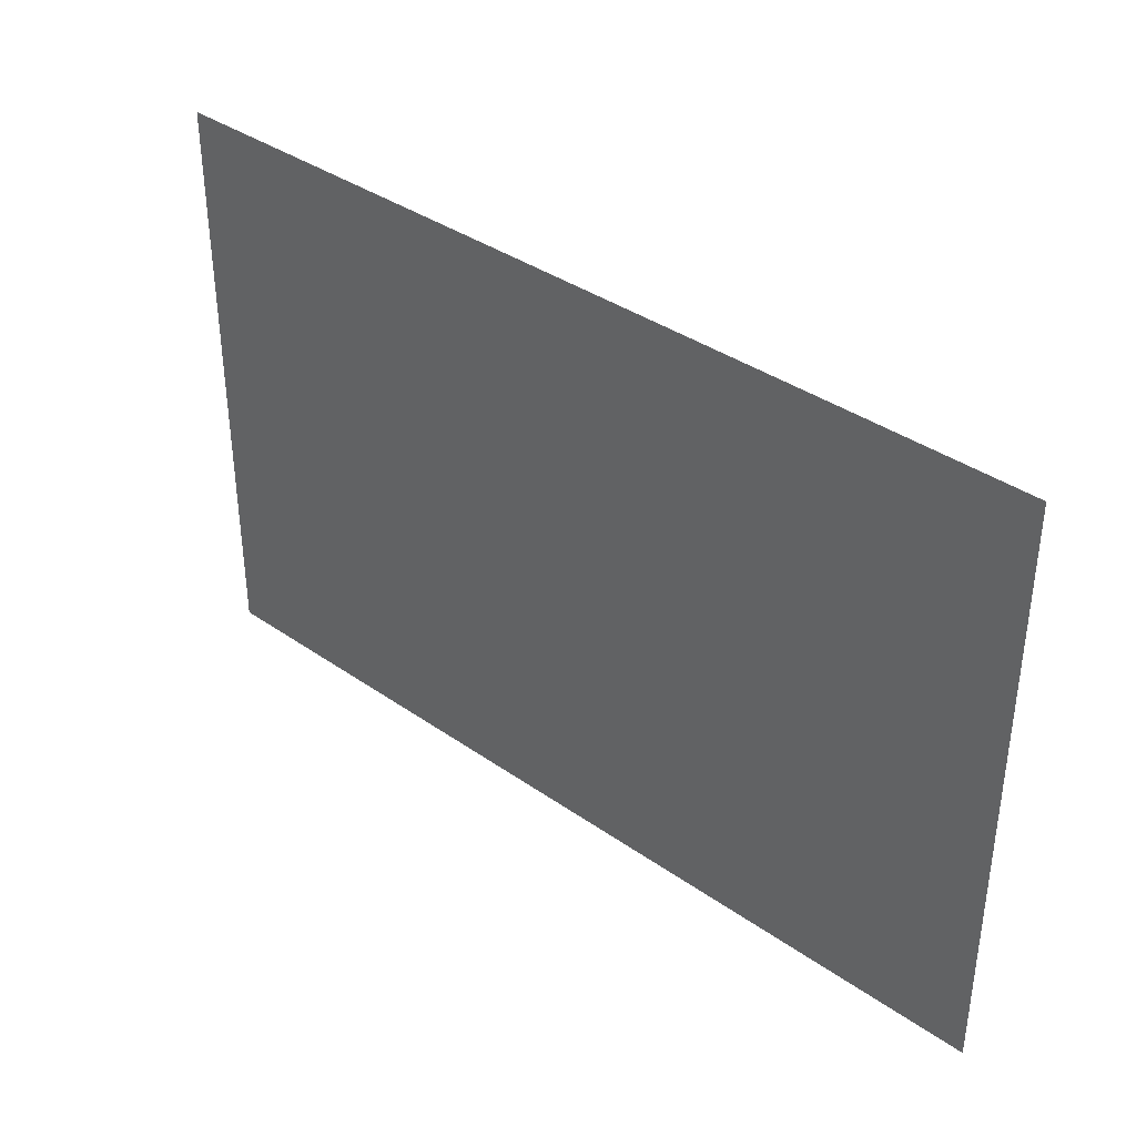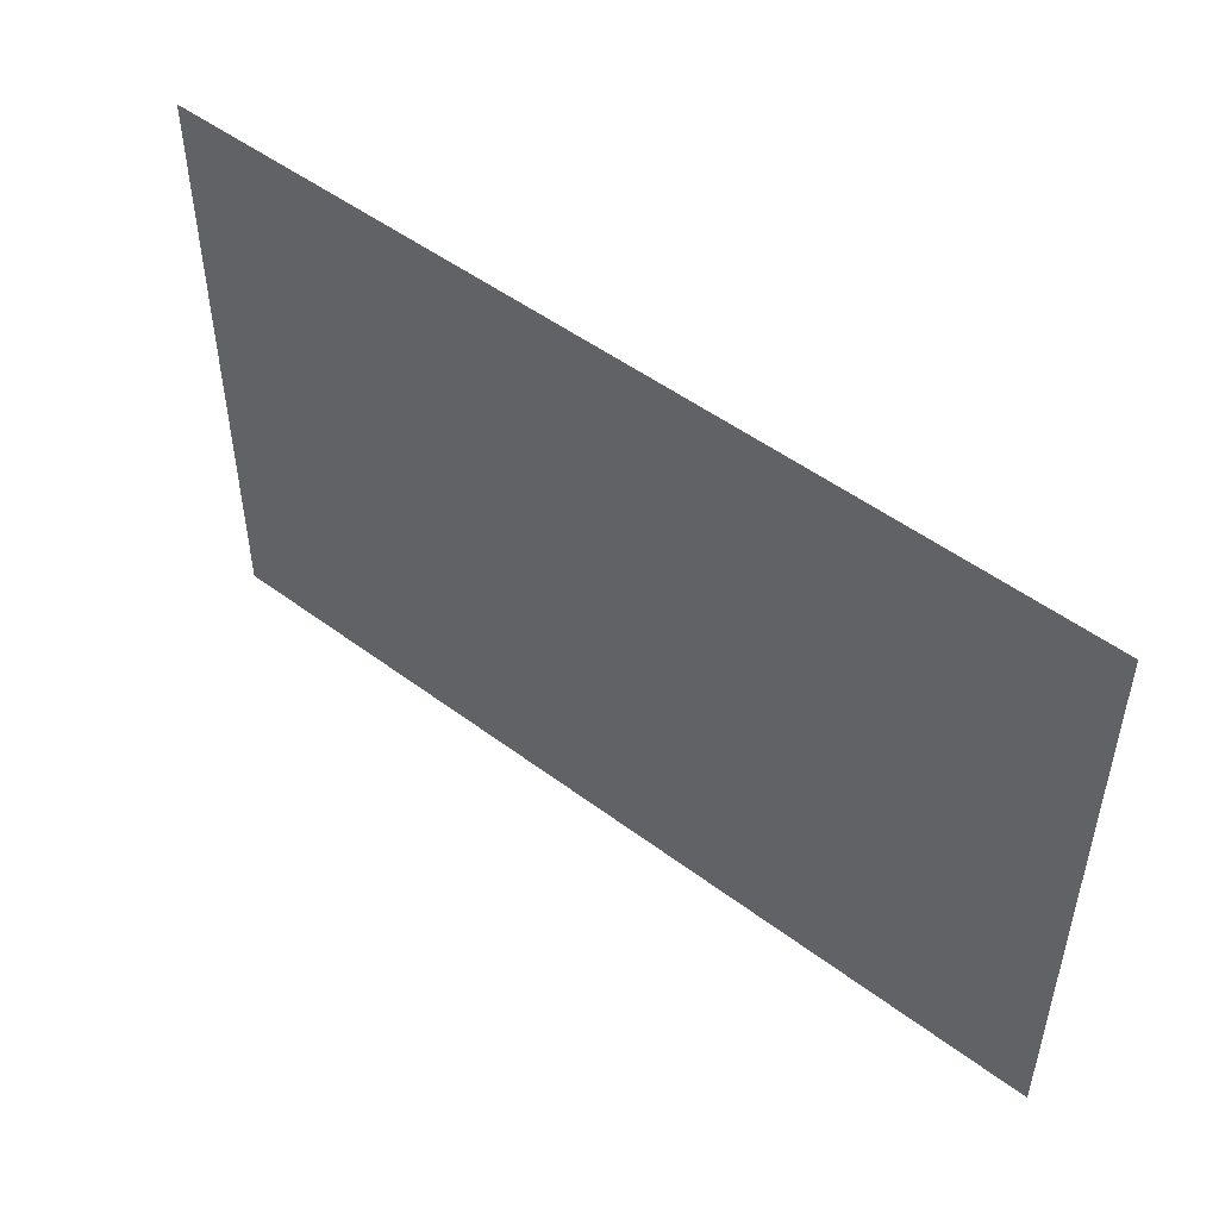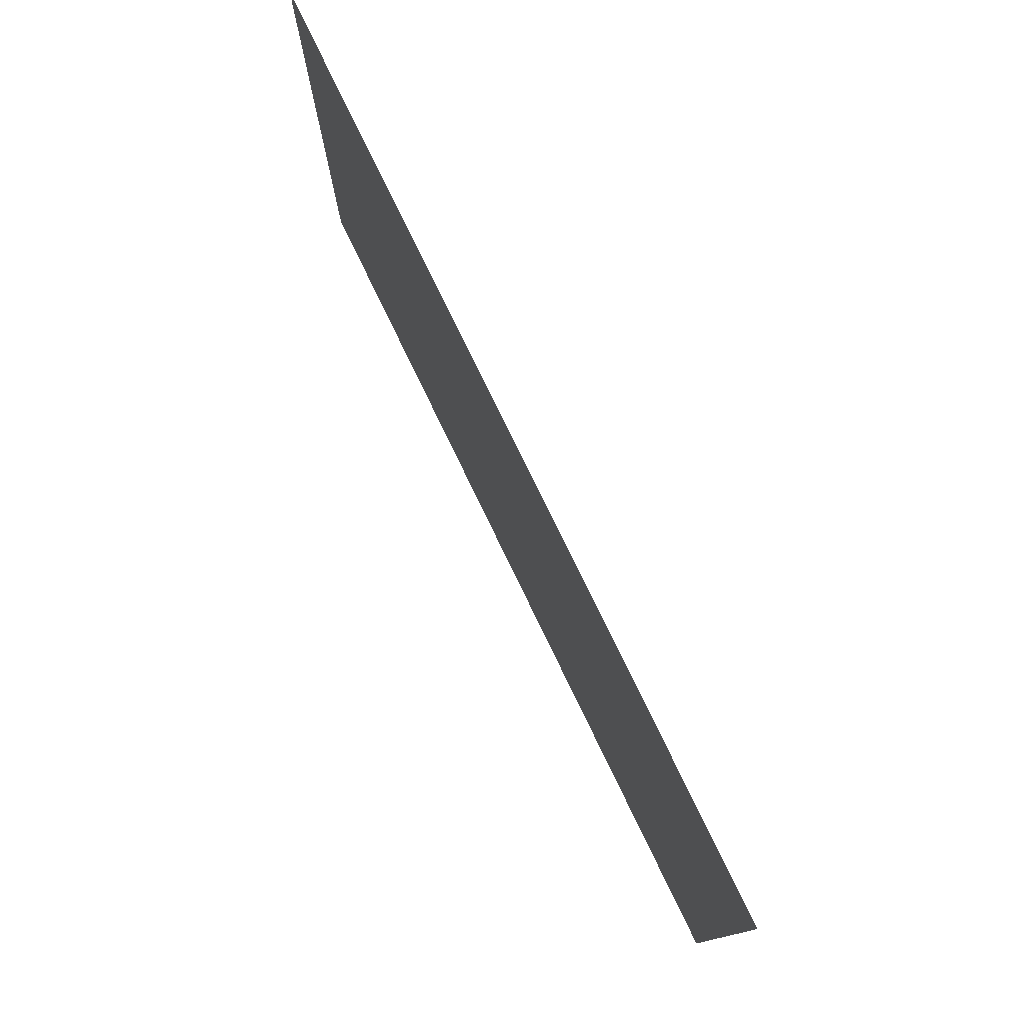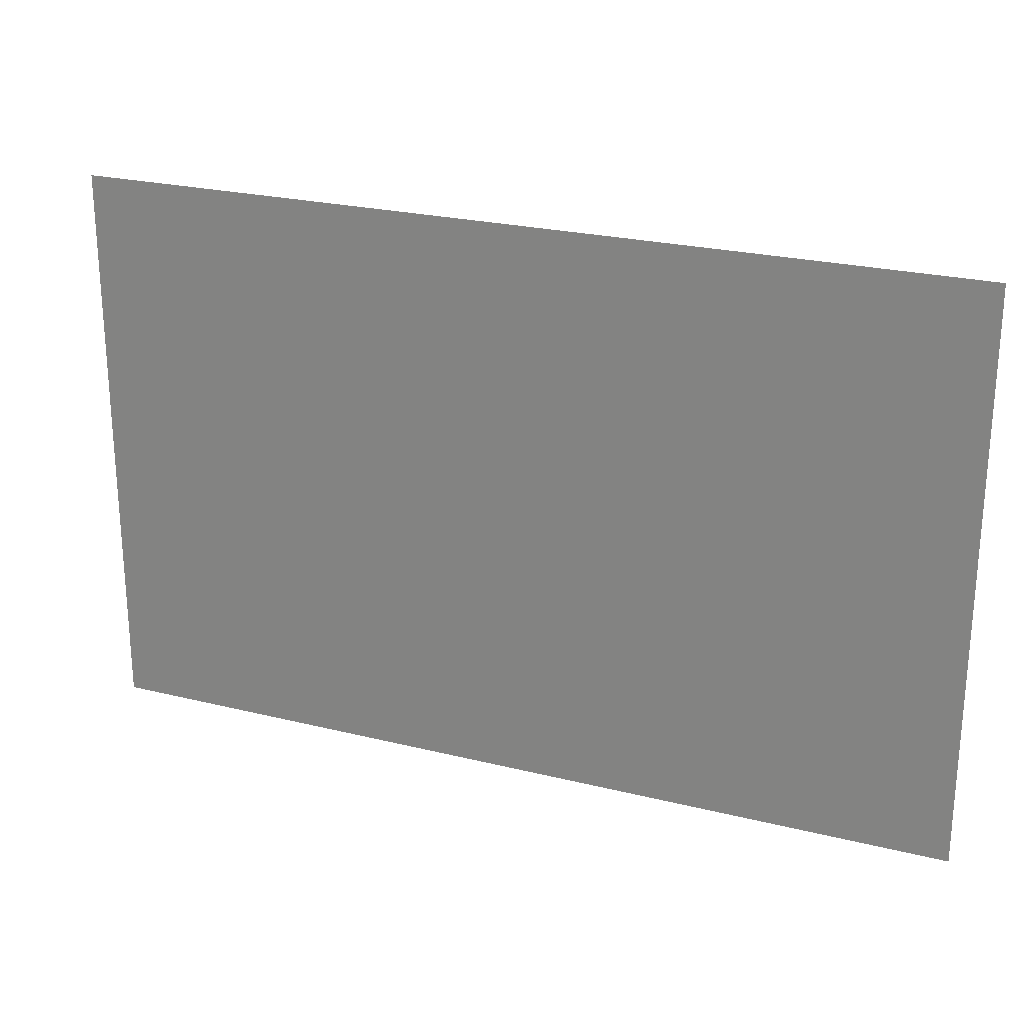
<metadata>
{"format":"obj","ext":"obj","renderer":"f3d","projection":"perspective","resolution":1024,"background":"white","views":[{"elev":37.4,"azim":41.9,"up":"+Z"},{"elev":49.8,"azim":-140.4,"up":"+Z"},{"elev":77.4,"azim":-115.8,"up":"+Z"},{"elev":24.2,"azim":22.4,"up":"+Z"}]}
</metadata>
<code>
v  80.53 0 51.59
v  80.53 -0 -51.59
v  -80.53 -0 -51.59
v  -80.53 0 51.59
g court
f 1 2 3 4

</code>
